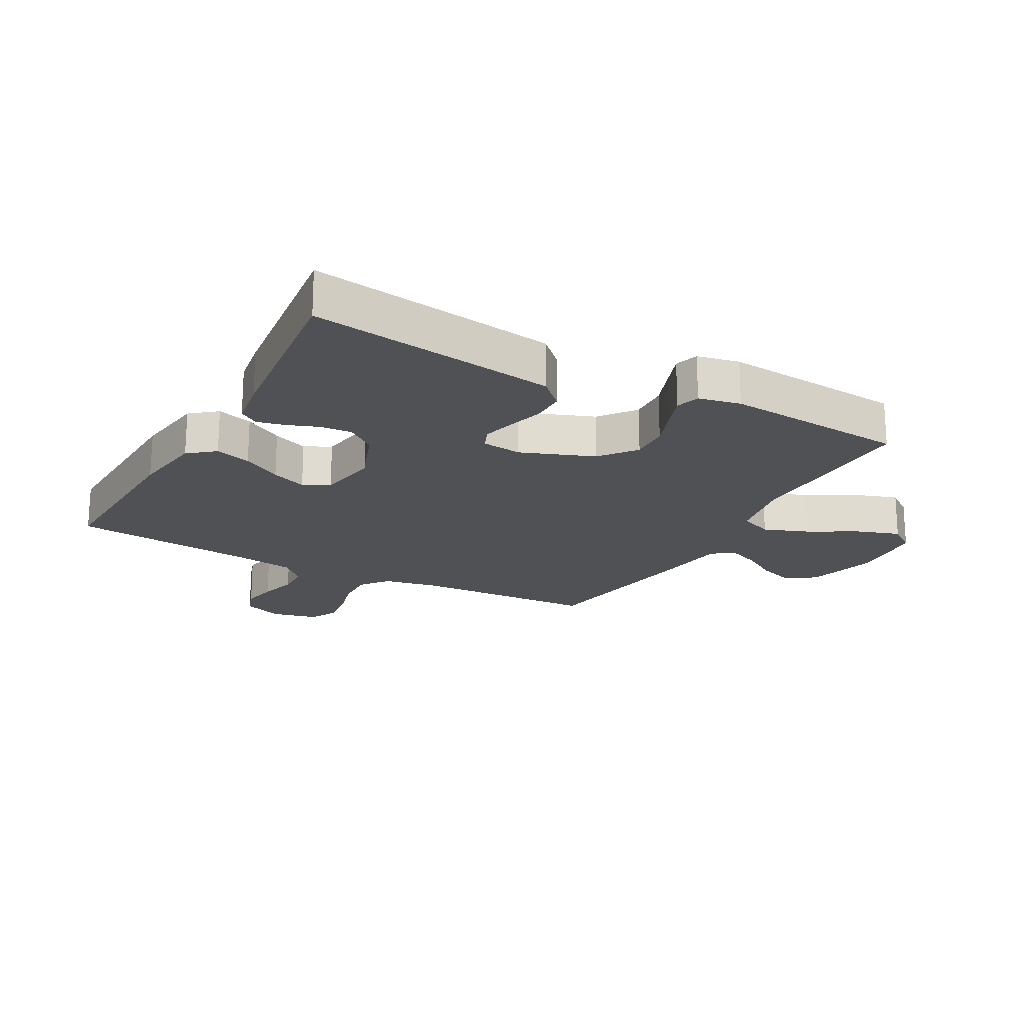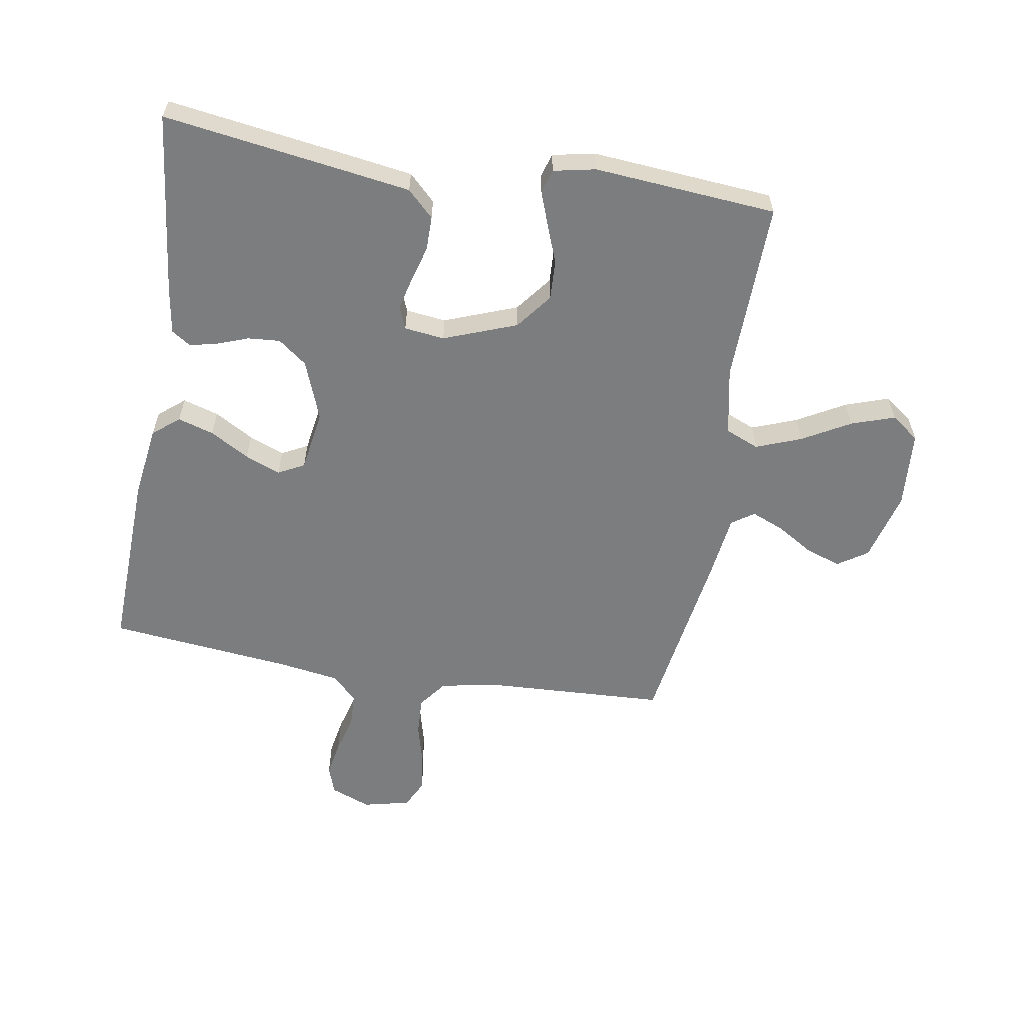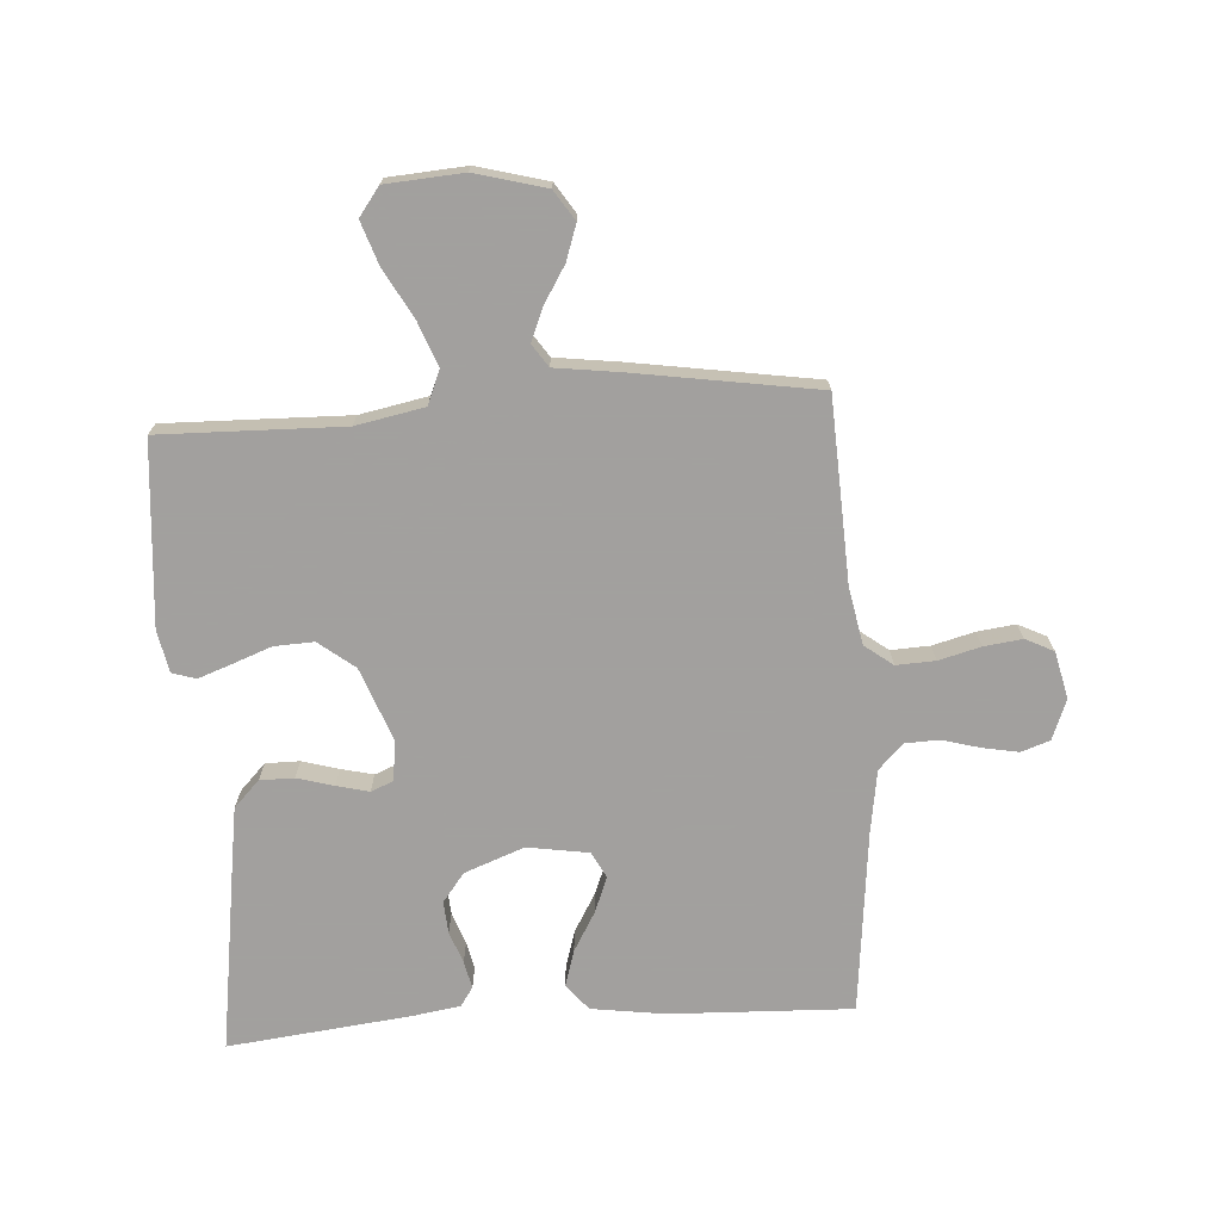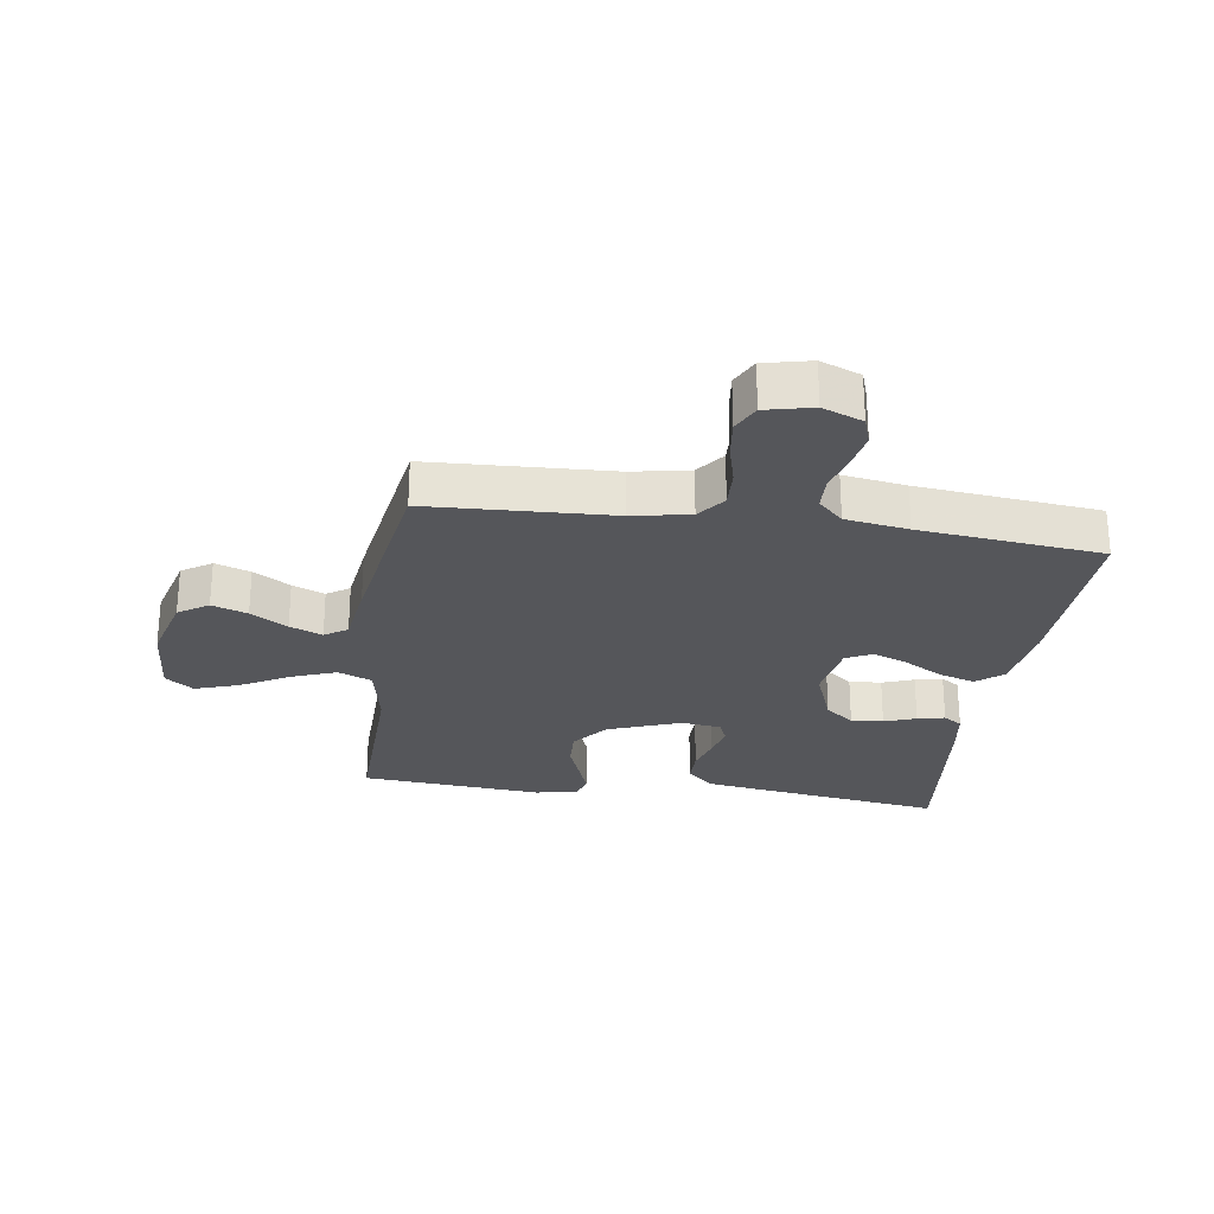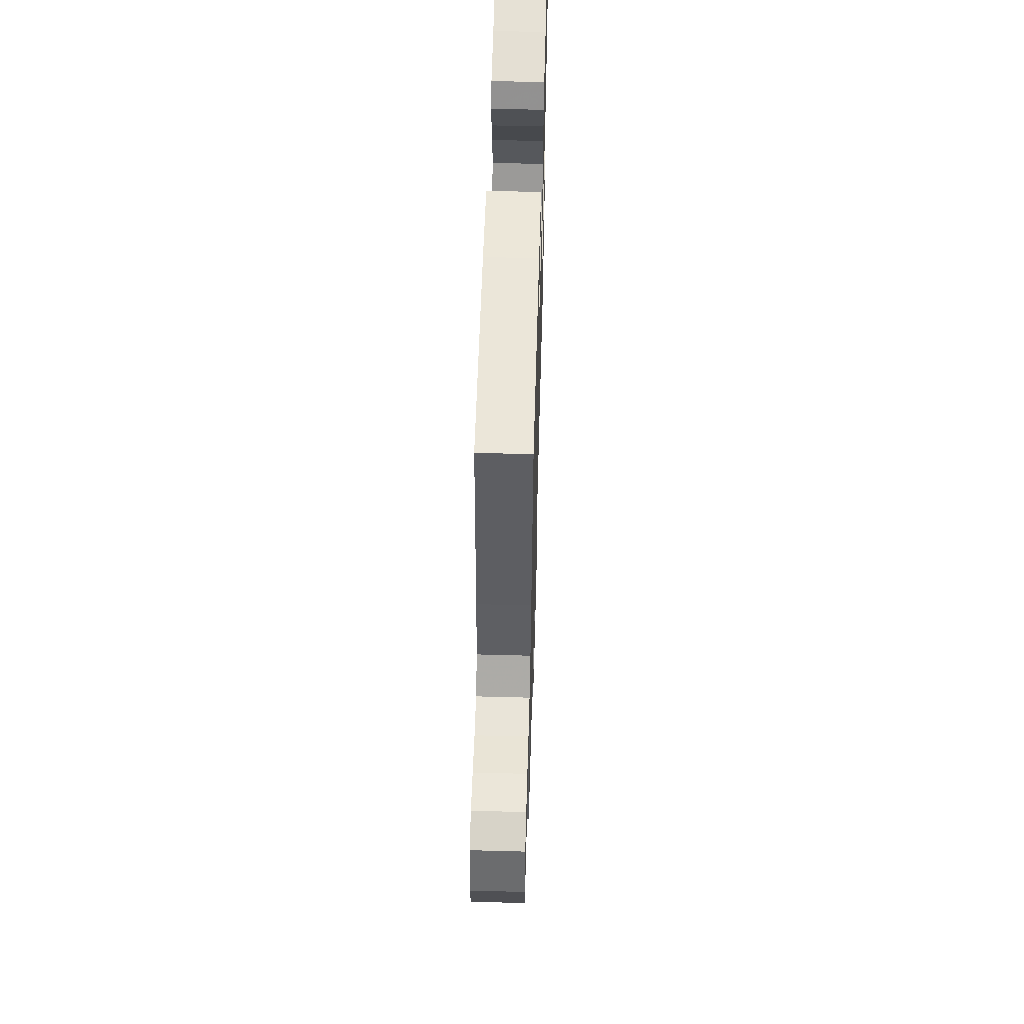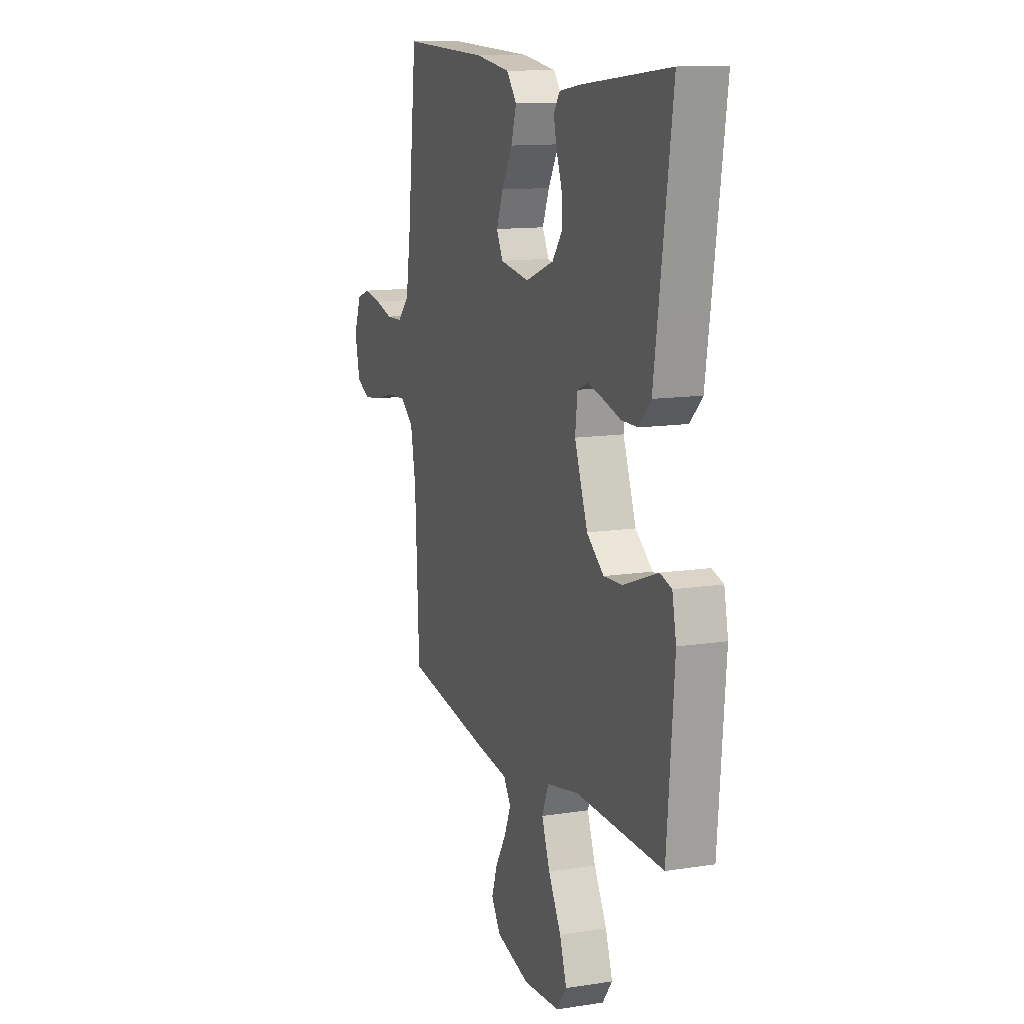
<metadata>
{"format":"obj","ext":"obj","renderer":"f3d","projection":"perspective","resolution":1024,"background":"white","views":[{"elev":-19.8,"azim":61.3,"up":"+Y"},{"elev":-59.0,"azim":80.6,"up":"+Y"},{"elev":-71.9,"azim":-176.2,"up":"+Y"},{"elev":-26.1,"azim":-98.3,"up":"+Y"},{"elev":57.8,"azim":-88.4,"up":"+Z"},{"elev":12.4,"azim":69.9,"up":"+Z"}]}
</metadata>
<code>
v 0.5 0.07 0.5
v 0.456 0.07 0.2
v 0.44 0.07 0.094
v 0.398 0.07 0.051
v 0.342 0.07 0.051
v 0.282 0.07 0.068
v 0.229 0.07 0.081
v 0.192 0.07 0.066
v 0.184 0.07 0
v 0.229 0.07 -0.12
v 0.288 0.07 -0.166
v 0.353 0.07 -0.163
v 0.417 0.07 -0.139
v 0.472 0.07 -0.119
v 0.511 0.07 -0.131
v 0.525 0.07 -0.2
v 0.5 0.07 -0.5
v 0.2 0.07 -0.493
v 0.088 0.07 -0.515
v 0.065 0.07 -0.57
v 0.093 0.07 -0.644
v 0.137 0.07 -0.723
v 0.161 0.07 -0.794
v 0.127 0.07 -0.84
v 0 0.07 -0.849
v -0.116 0.07 -0.818
v -0.148 0.07 -0.769
v -0.128 0.07 -0.711
v -0.091 0.07 -0.651
v -0.069 0.07 -0.598
v -0.094 0.07 -0.561
v -0.2 0.07 -0.547
v -0.5 0.07 -0.5
v -0.514 0.07 -0.2
v -0.532 0.07 -0.106
v -0.578 0.07 -0.071
v -0.642 0.07 -0.074
v -0.711 0.07 -0.092
v -0.774 0.07 -0.1
v -0.82 0.07 -0.077
v -0.838 0.07 0
v -0.812 0.07 0.066
v -0.765 0.07 0.082
v -0.706 0.07 0.071
v -0.644 0.07 0.054
v -0.588 0.07 0.056
v -0.548 0.07 0.097
v -0.532 0.07 0.2
v -0.5 0.07 0.5
v -0.2 0.07 0.489
v -0.08 0.07 0.472
v -0.045 0.07 0.429
v -0.063 0.07 0.37
v -0.1 0.07 0.306
v -0.123 0.07 0.248
v -0.101 0.07 0.205
v 0 0.07 0.189
v 0.098 0.07 0.226
v 0.134 0.07 0.273
v 0.13 0.07 0.326
v 0.111 0.07 0.378
v 0.101 0.07 0.423
v 0.122 0.07 0.454
v 0.2 0.07 0.466
v 0.5 0 0.5
v 0.456 0 0.2
v 0.44 0 0.094
v 0.398 0 0.051
v 0.342 0 0.051
v 0.282 0 0.068
v 0.229 0 0.081
v 0.192 0 0.066
v 0.184 0 0
v 0.229 0 -0.12
v 0.288 0 -0.166
v 0.353 0 -0.163
v 0.417 0 -0.139
v 0.472 0 -0.119
v 0.511 0 -0.131
v 0.525 0 -0.2
v 0.5 0 -0.5
v 0.2 0 -0.493
v 0.088 0 -0.515
v 0.065 0 -0.57
v 0.093 0 -0.644
v 0.137 0 -0.723
v 0.161 0 -0.794
v 0.127 0 -0.84
v 0 0 -0.849
v -0.116 0 -0.818
v -0.148 0 -0.769
v -0.128 0 -0.711
v -0.091 0 -0.651
v -0.069 0 -0.598
v -0.094 0 -0.561
v -0.2 0 -0.547
v -0.5 0 -0.5
v -0.514 0 -0.2
v -0.532 0 -0.106
v -0.578 0 -0.071
v -0.642 0 -0.074
v -0.711 0 -0.092
v -0.774 0 -0.1
v -0.82 0 -0.077
v -0.838 0 0
v -0.812 0 0.066
v -0.765 0 0.082
v -0.706 0 0.071
v -0.644 0 0.054
v -0.588 0 0.056
v -0.548 0 0.097
v -0.532 0 0.2
v -0.5 0 0.5
v -0.2 0 0.489
v -0.08 0 0.472
v -0.045 0 0.429
v -0.063 0 0.37
v -0.1 0 0.306
v -0.123 0 0.248
v -0.101 0 0.205
v 0 0 0.189
v 0.098 0 0.226
v 0.134 0 0.273
v 0.13 0 0.326
v 0.111 0 0.378
v 0.101 0 0.423
v 0.122 0 0.454
v 0.2 0 0.466
f 60 61 62 63
f 59 60 63 64
f 51 52 53 54
f 51 54 55
f 48 49 50 51
f 47 48 51 55
f 46 47 55 56
f 42 43 44 45
f 40 41 42 45
f 40 45 46
f 37 38 39 40
f 36 37 40 46
f 35 36 46 56
f 31 32 33 34
f 31 34 35 56
f 26 27 28 29
f 26 29 30
f 25 26 30
f 24 25 30
f 21 22 23 24
f 20 21 24 30
f 19 20 30 31
f 15 16 17 18
f 15 18 19
f 12 13 14 15
f 12 15 19 31
f 3 4 5 6
f 3 6 7
f 2 3 7
f 59 64 1 2
f 58 59 2 7
f 57 58 7 8
f 56 57 8 9
f 31 56 9 10
f 11 12 31
f 10 11 31
f 127 126 125 124
f 128 127 124 123
f 118 117 116 115
f 119 118 115
f 115 114 113 112
f 119 115 112 111
f 120 119 111 110
f 109 108 107 106
f 109 106 105 104
f 110 109 104
f 104 103 102 101
f 110 104 101 100
f 120 110 100 99
f 98 97 96 95
f 120 99 98 95
f 93 92 91 90
f 94 93 90
f 94 90 89
f 94 89 88
f 88 87 86 85
f 94 88 85 84
f 95 94 84 83
f 82 81 80 79
f 83 82 79
f 79 78 77 76
f 95 83 79 76
f 70 69 68 67
f 71 70 67
f 71 67 66
f 66 65 128 123
f 71 66 123 122
f 72 71 122 121
f 73 72 121 120
f 74 73 120 95
f 95 76 75
f 95 75 74
f 1 65 66 2
f 2 66 67 3
f 3 67 68 4
f 4 68 69 5
f 5 69 70 6
f 6 70 71 7
f 7 71 72 8
f 8 72 73 9
f 9 73 74 10
f 10 74 75 11
f 11 75 76 12
f 12 76 77 13
f 13 77 78 14
f 14 78 79 15
f 15 79 80 16
f 16 80 81 17
f 17 81 82 18
f 18 82 83 19
f 19 83 84 20
f 20 84 85 21
f 21 85 86 22
f 22 86 87 23
f 23 87 88 24
f 24 88 89 25
f 25 89 90 26
f 26 90 91 27
f 27 91 92 28
f 28 92 93 29
f 29 93 94 30
f 30 94 95 31
f 31 95 96 32
f 32 96 97 33
f 33 97 98 34
f 34 98 99 35
f 35 99 100 36
f 36 100 101 37
f 37 101 102 38
f 38 102 103 39
f 39 103 104 40
f 40 104 105 41
f 41 105 106 42
f 42 106 107 43
f 43 107 108 44
f 44 108 109 45
f 45 109 110 46
f 46 110 111 47
f 47 111 112 48
f 48 112 113 49
f 49 113 114 50
f 50 114 115 51
f 51 115 116 52
f 52 116 117 53
f 53 117 118 54
f 54 118 119 55
f 55 119 120 56
f 56 120 121 57
f 57 121 122 58
f 58 122 123 59
f 59 123 124 60
f 60 124 125 61
f 61 125 126 62
f 62 126 127 63
f 63 127 128 64
f 64 128 65 1

</code>
